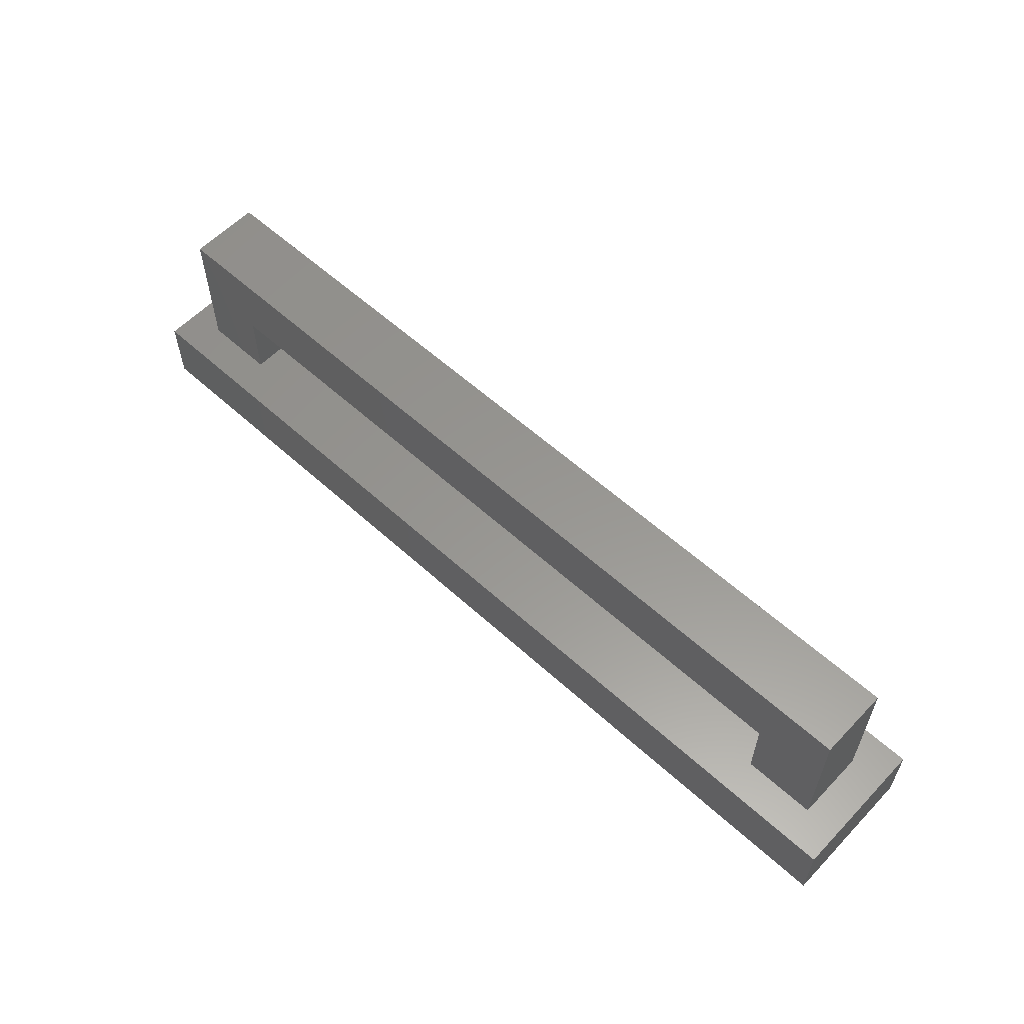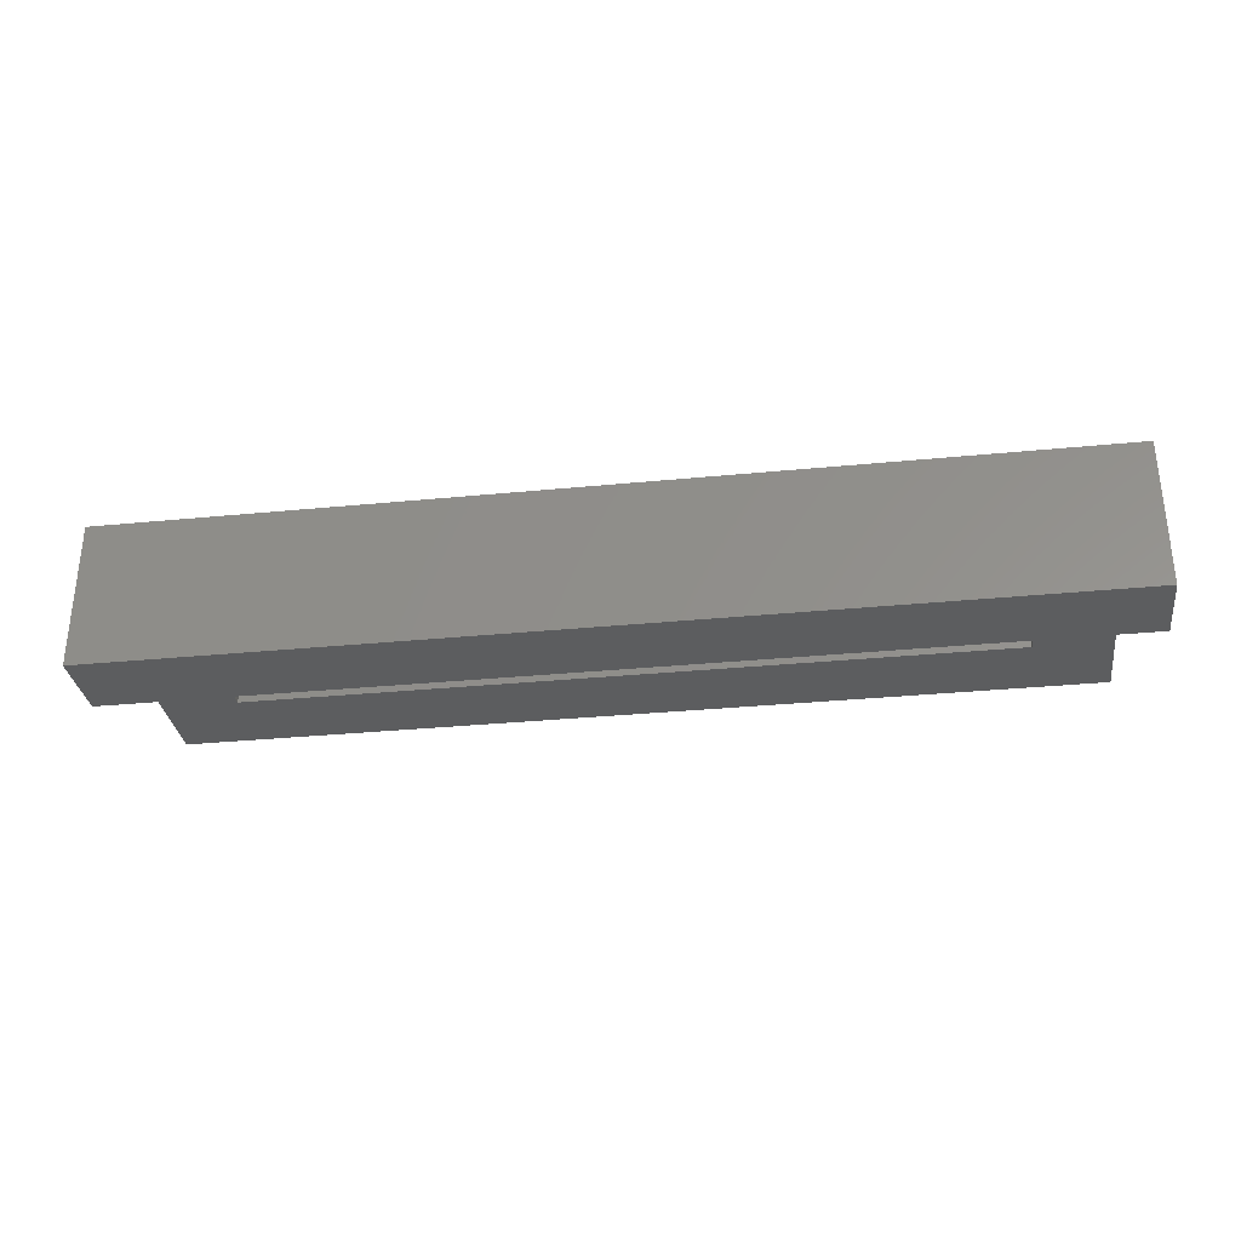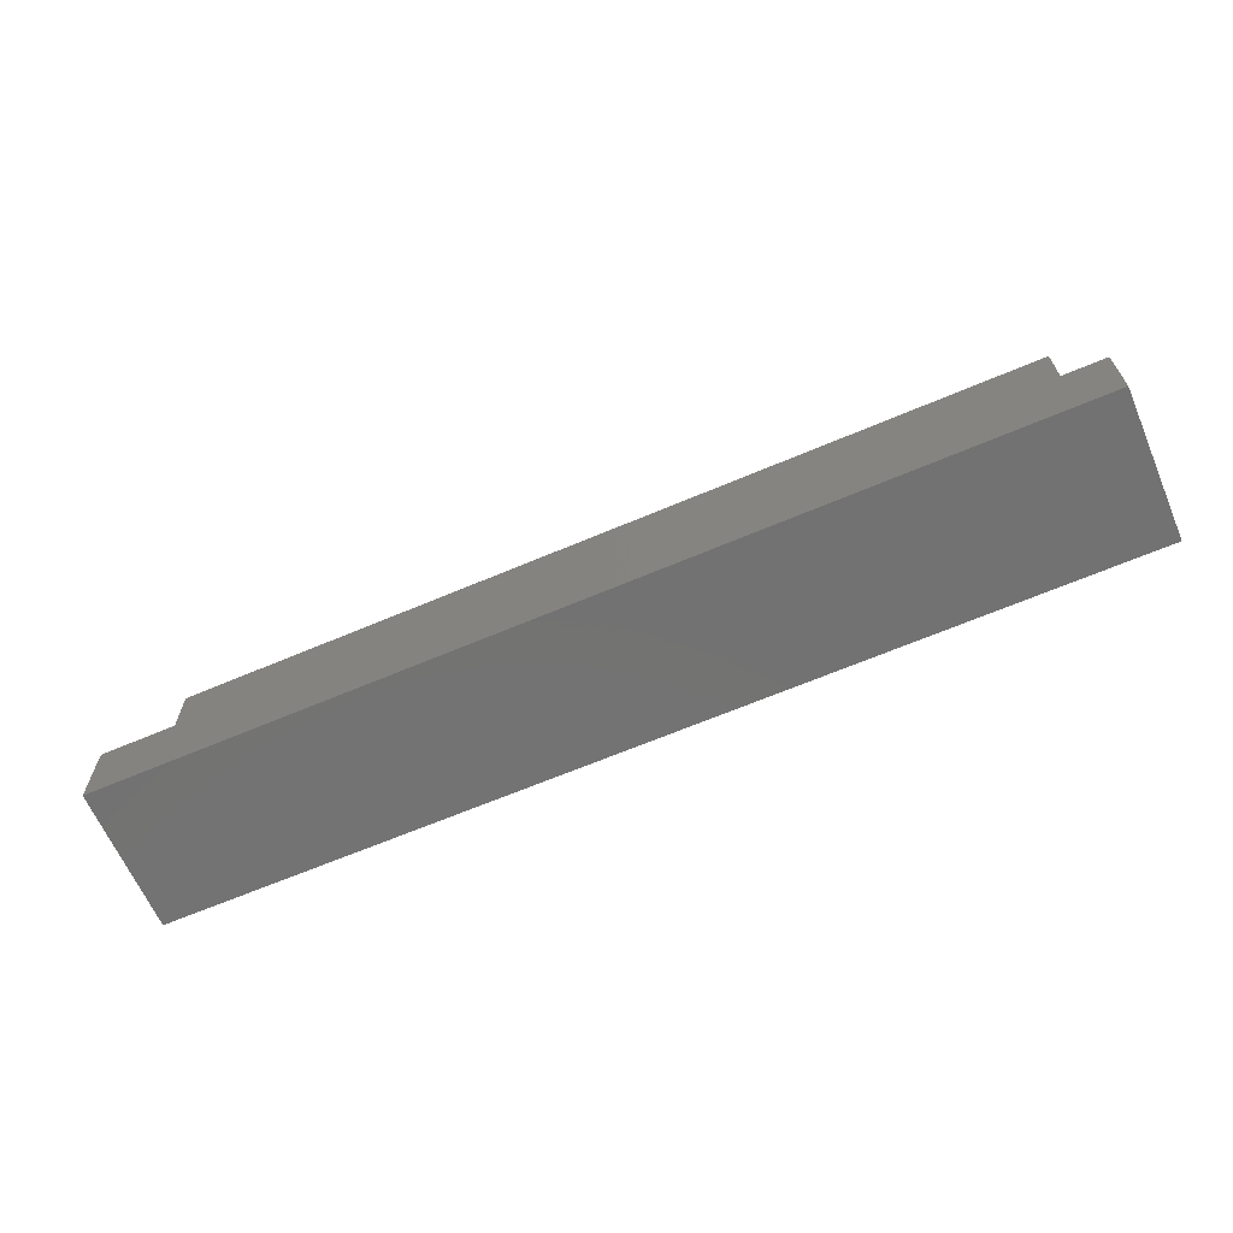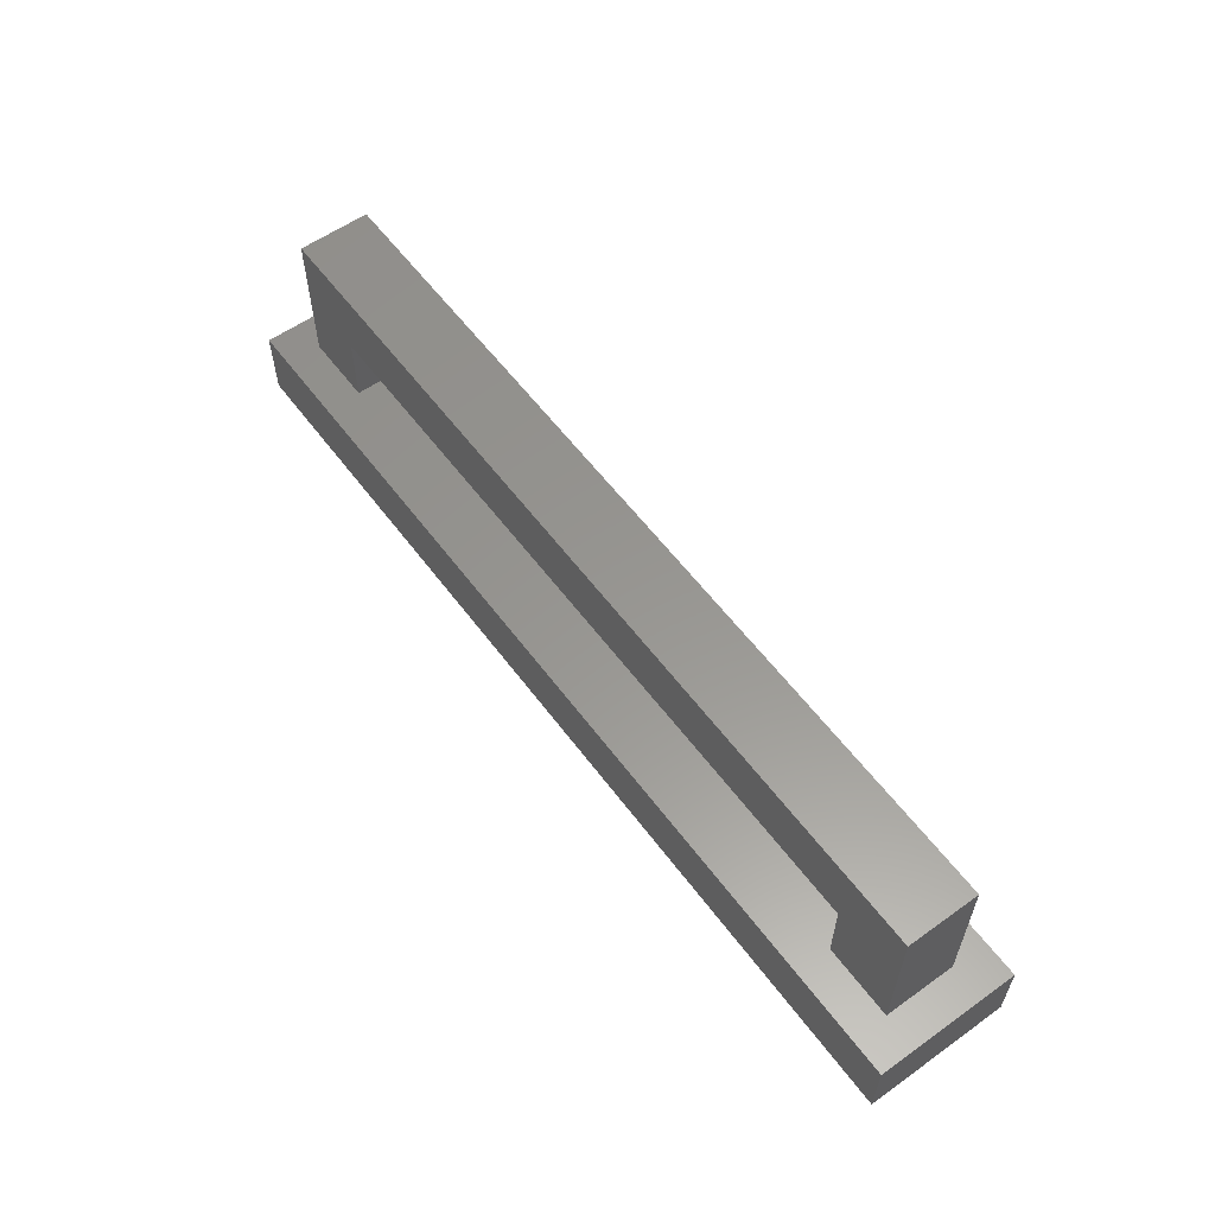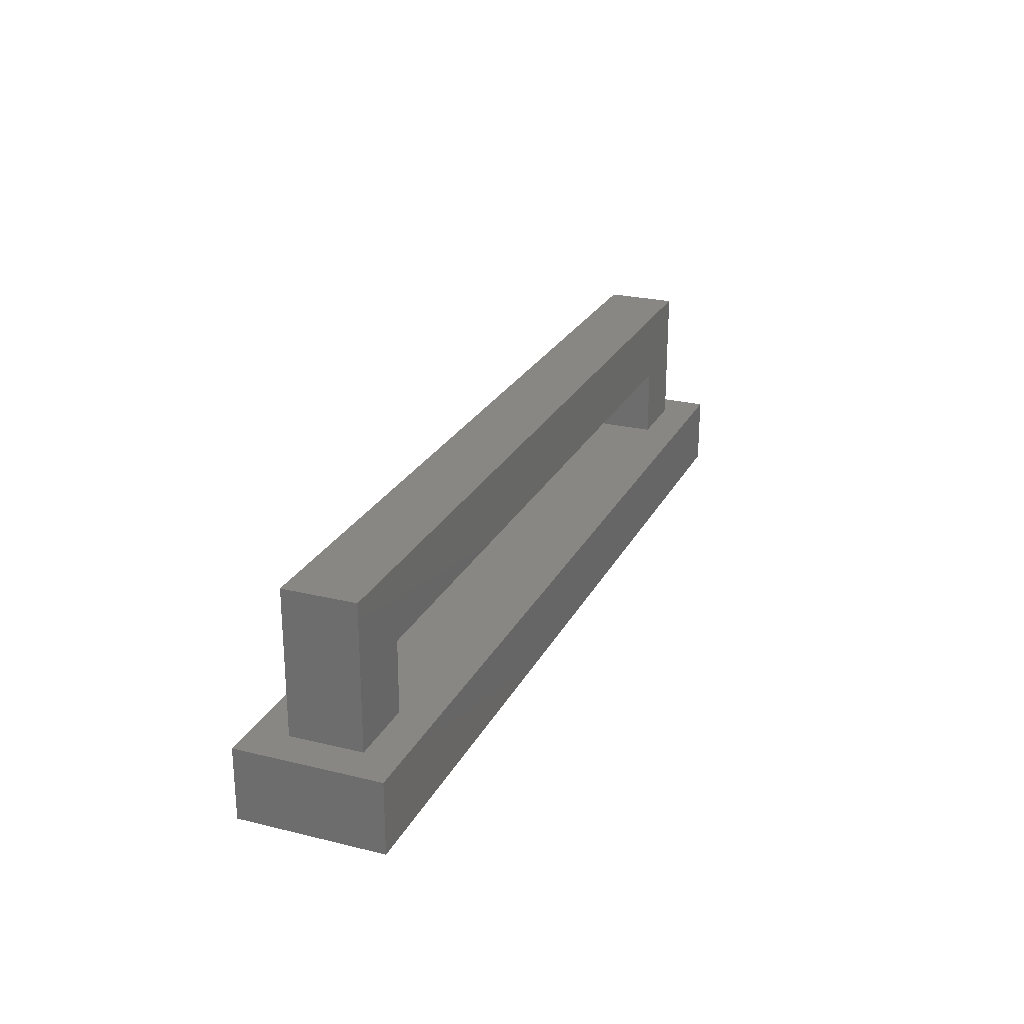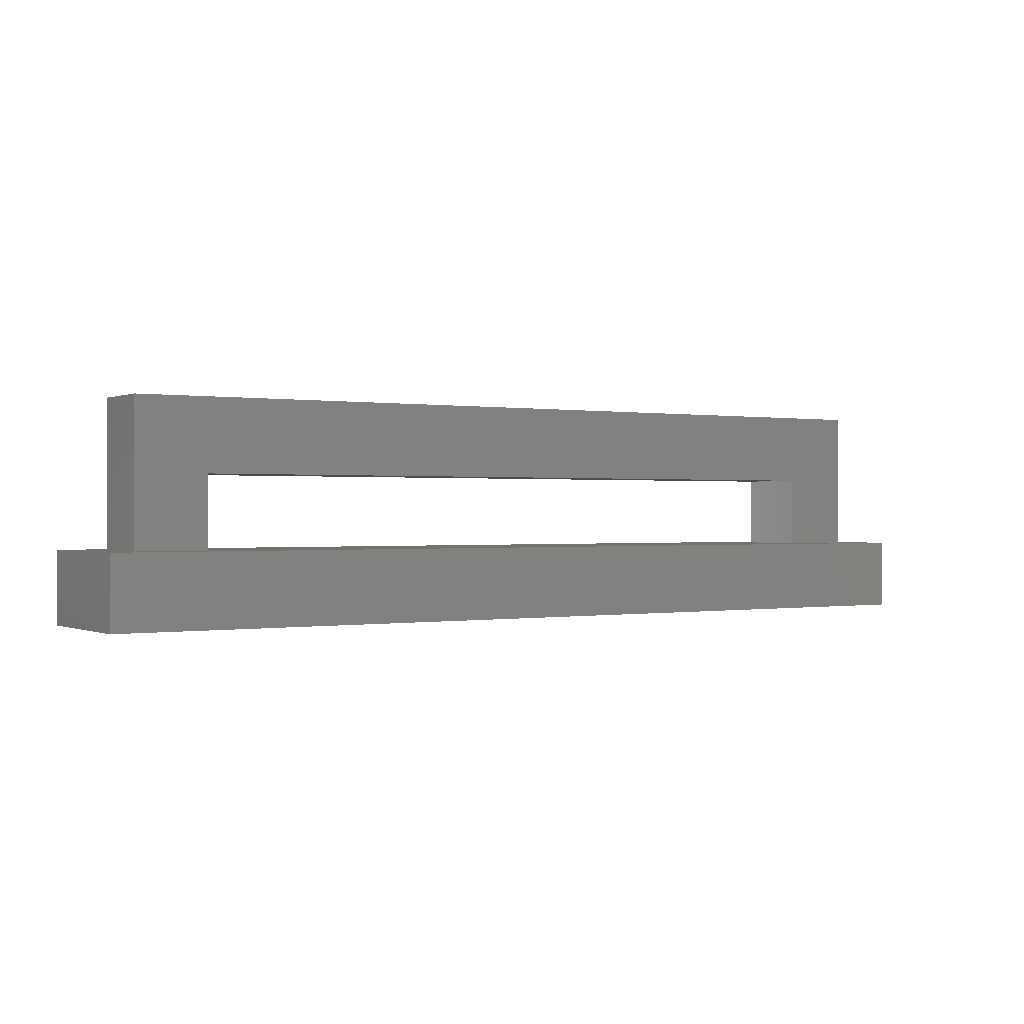
<metadata>
{"format":"stl","ext":"stl","renderer":"f3d","projection":"perspective","resolution":1024,"background":"white","views":[{"elev":58.3,"azim":-136.8,"up":"+Z"},{"elev":-31.7,"azim":-172.1,"up":"+Y"},{"elev":-64.6,"azim":23.3,"up":"+Z"},{"elev":58.2,"azim":-126.4,"up":"+Z"},{"elev":24.7,"azim":-68.2,"up":"+Z"},{"elev":0.0,"azim":147.3,"up":"+Z"}]}
</metadata>
<code>
# stl→obj: 96 verts, 149 faces
v 30 2.5 7.5
v 30 -2.5 7.5
v 30 2.5 2.5
v 30 -2.5 2.5
v 30 -0.8333 2.5
v 30 0.8333 -2.5
v 30 2.5 -2.5
v 30 -2.5 -2.5
v 30 -1.667 -2.5
v 32.5 5 -2.5
v 32.5 -5 -2.5
v 32.5 5 -7.5
v 32.5 -5 -7.5
v 30 5 -7.308
v 30 5 -7.5
v 30 5 -2.5
v 30 -5 -2.692
v 30 -5 -2.5
v 30 -5 -7.5
v 30 4.615 -2.5
v 30 -4.615 -7.5
v -30 2.5 2.5
v -30 -2.5 2.5
v -30 2.5 7.5
v -30 -2.5 7.5
v -30 2.5 -2.5
v -30 0 -2.5
v -30 -0.8333 -2.5
v -30 0.8333 2.5
v -30 -2.5 -2.5
v -32.5 5 -7.5
v -32.5 -5 -7.5
v -32.5 5 -2.5
v -32.5 -5 -2.5
v -30 5 -2.692
v -30 5 -7.5
v -30 5 -2.5
v -30 -5 -7.308
v -30 -5 -2.5
v -30 -5 -7.5
v -30 -4.615 -2.5
v -30 4.615 -7.5
v -25 2.5 7.083
v 25 2.5 2.917
v -25 2.5 2.538
v 25 2.5 2.5
v -25 2.5 2.5
v -25 2.5 7.5
v 25 2.5 7.5
v 25 2.5 -2.5
v 26.67 2.5 2.5
v 25.83 2.5 -2.5
v 28.33 2.5 -2.5
v -28.33 2.5 2.5
v -29.17 2.5 -2.5
v -26.67 2.5 -2.5
v -25 2.5 -2.5
v 16.25 2.5 -2.5
v -16.25 2.5 -7.5
v 30 2.5 -7.5
v -30 2.5 -7.5
v -25 -2.5 2.917
v 25 -2.5 7.083
v -25 -2.5 7.462
v 25 -2.5 7.5
v -25 -2.5 7.5
v -25 -2.5 2.5
v 25 -2.5 2.5
v 25 -2.5 -2.5
v 26.67 -2.5 -2.5
v 28.33 -2.5 2.5
v 29.17 -2.5 -2.5
v -28.33 -2.5 -2.5
v -26.67 -2.5 2.5
v -25.83 -2.5 -2.5
v -25 -2.5 -2.5
v -16.25 -2.5 -2.5
v 16.25 -2.5 -7.5
v 30 -2.5 -7.5
v -30 -2.5 -7.5
v -25 -2.083 7.5
v 25 2.083 7.5
v -25 2.462 7.5
v 25 -2.083 2.5
v -25 2.083 2.5
v -25 2.045 2.5
v 25 -0.8333 -2.5
v 25 0.8333 2.5
v 25 1.667 -2.5
v -25 -0.8333 2.5
v -25 0.8333 -2.5
v -25 0 -2.5
v 25 2.5 -7.5
v 25 -2.5 -7.5
v -25 2.5 -7.5
v -25 -2.5 -7.5
f 1 2 3
f 2 4 3
f 3 5 6
f 3 6 7
f 5 4 8
f 5 8 9
f 5 9 6
f 10 11 12
f 11 13 12
f 14 12 15
f 16 10 12
f 16 12 14
f 17 11 18
f 19 13 11
f 19 11 17
f 20 10 16
f 18 11 10
f 18 10 20
f 12 13 21
f 12 21 15
f 13 19 21
f 22 23 24
f 23 25 24
f 22 26 27
f 22 27 28
f 22 28 29
f 29 28 30
f 29 30 23
f 31 32 33
f 32 34 33
f 31 33 35
f 31 35 36
f 33 37 35
f 34 32 38
f 34 38 39
f 32 40 38
f 33 34 41
f 33 41 37
f 34 39 41
f 42 31 36
f 40 32 31
f 40 31 42
f 43 44 45
f 45 44 46
f 45 46 47
f 48 49 44
f 48 44 43
f 44 3 46
f 49 1 3
f 49 3 44
f 50 46 51
f 50 51 52
f 52 51 53
f 51 3 7
f 51 7 53
f 22 24 43
f 22 43 45
f 22 45 47
f 24 48 43
f 26 22 54
f 26 54 55
f 55 54 56
f 54 47 57
f 54 57 56
f 35 14 15
f 35 15 36
f 37 16 14
f 37 14 35
f 58 20 16
f 58 16 37
f 58 37 26
f 7 20 58
f 59 42 36
f 59 36 15
f 59 15 60
f 61 42 59
f 62 63 64
f 64 63 65
f 64 65 66
f 67 68 63
f 67 63 62
f 63 2 65
f 68 4 2
f 68 2 63
f 68 69 70
f 68 70 71
f 71 70 72
f 71 72 8
f 71 8 4
f 25 23 62
f 25 62 64
f 25 64 66
f 23 67 62
f 23 30 73
f 23 73 74
f 74 73 75
f 74 75 76
f 74 76 67
f 38 17 18
f 38 18 39
f 40 19 17
f 40 17 38
f 41 77 30
f 39 18 8
f 39 8 77
f 39 77 41
f 21 78 79
f 19 40 80
f 19 80 78
f 19 78 21
f 81 82 83
f 83 82 49
f 83 49 48
f 66 65 82
f 66 82 81
f 82 1 49
f 65 2 1
f 65 1 82
f 24 25 81
f 24 81 83
f 24 83 48
f 25 66 81
f 84 85 47
f 84 47 46
f 68 67 86
f 68 86 85
f 68 85 84
f 87 88 89
f 89 88 46
f 89 46 50
f 69 68 88
f 69 88 87
f 90 91 57
f 90 57 47
f 67 76 92
f 67 92 91
f 67 91 90
f 77 58 57
f 77 57 76
f 50 58 77
f 50 77 69
f 78 59 93
f 78 93 94
f 95 59 78
f 95 78 96
f 95 96 61
f 96 80 61
f 60 79 93
f 79 94 93

</code>
